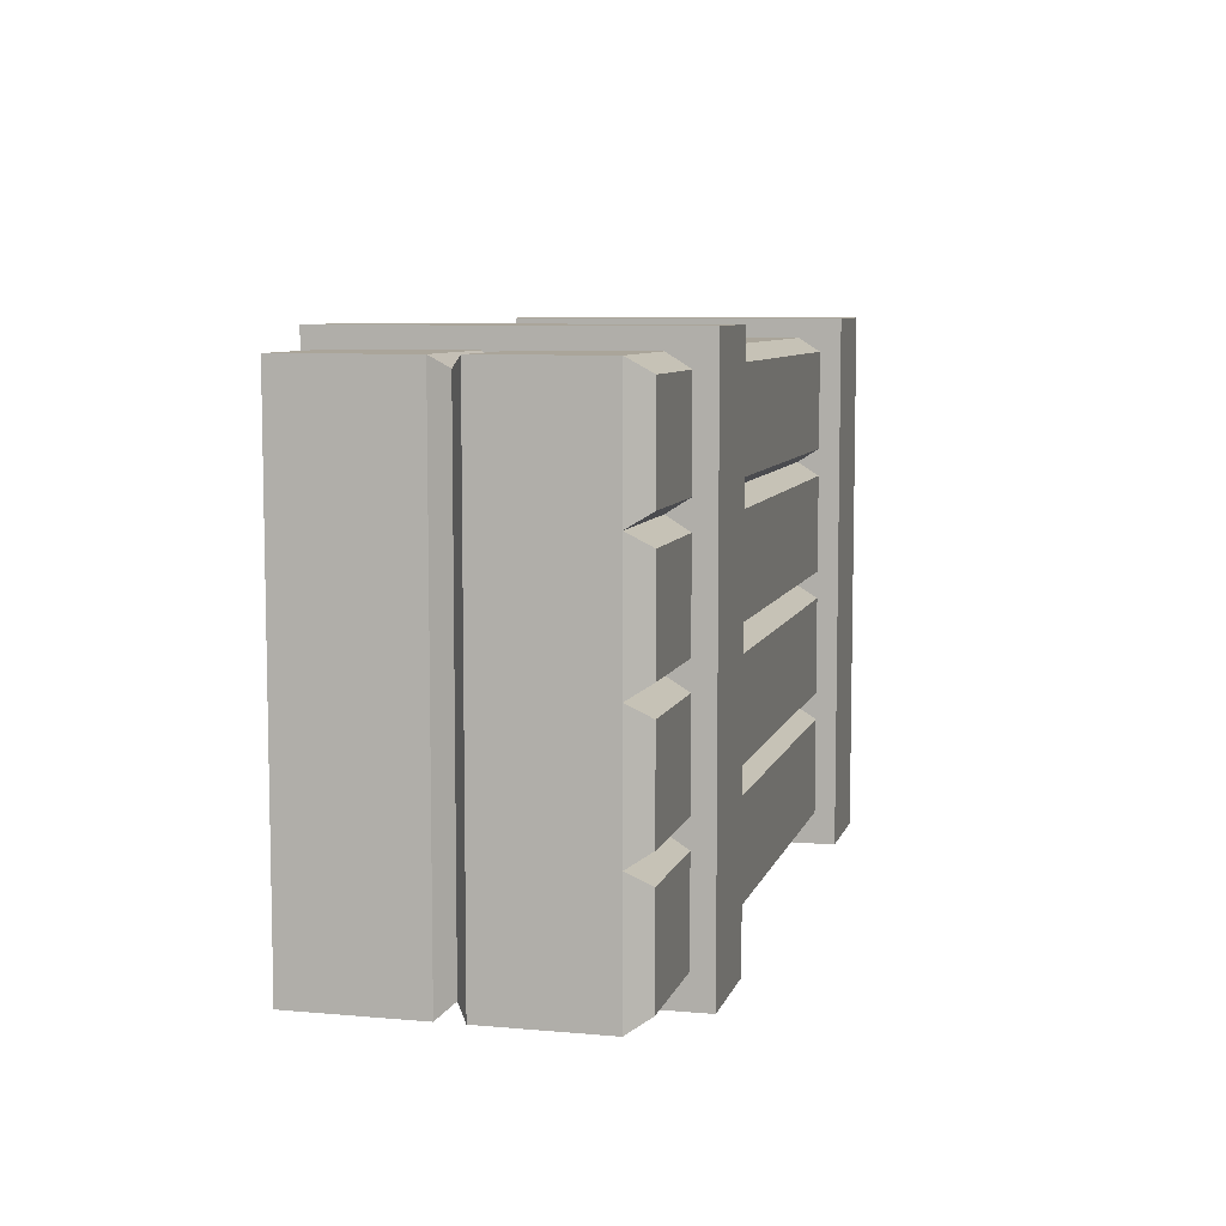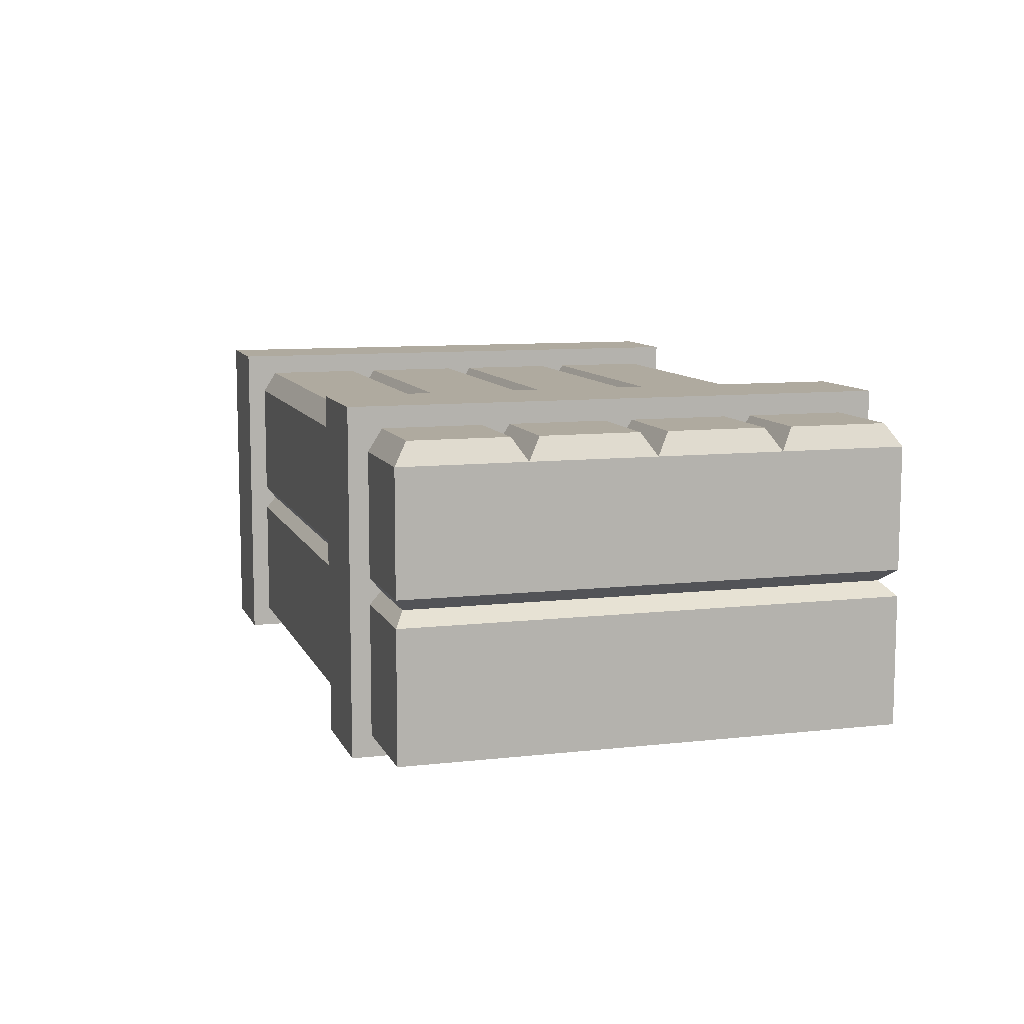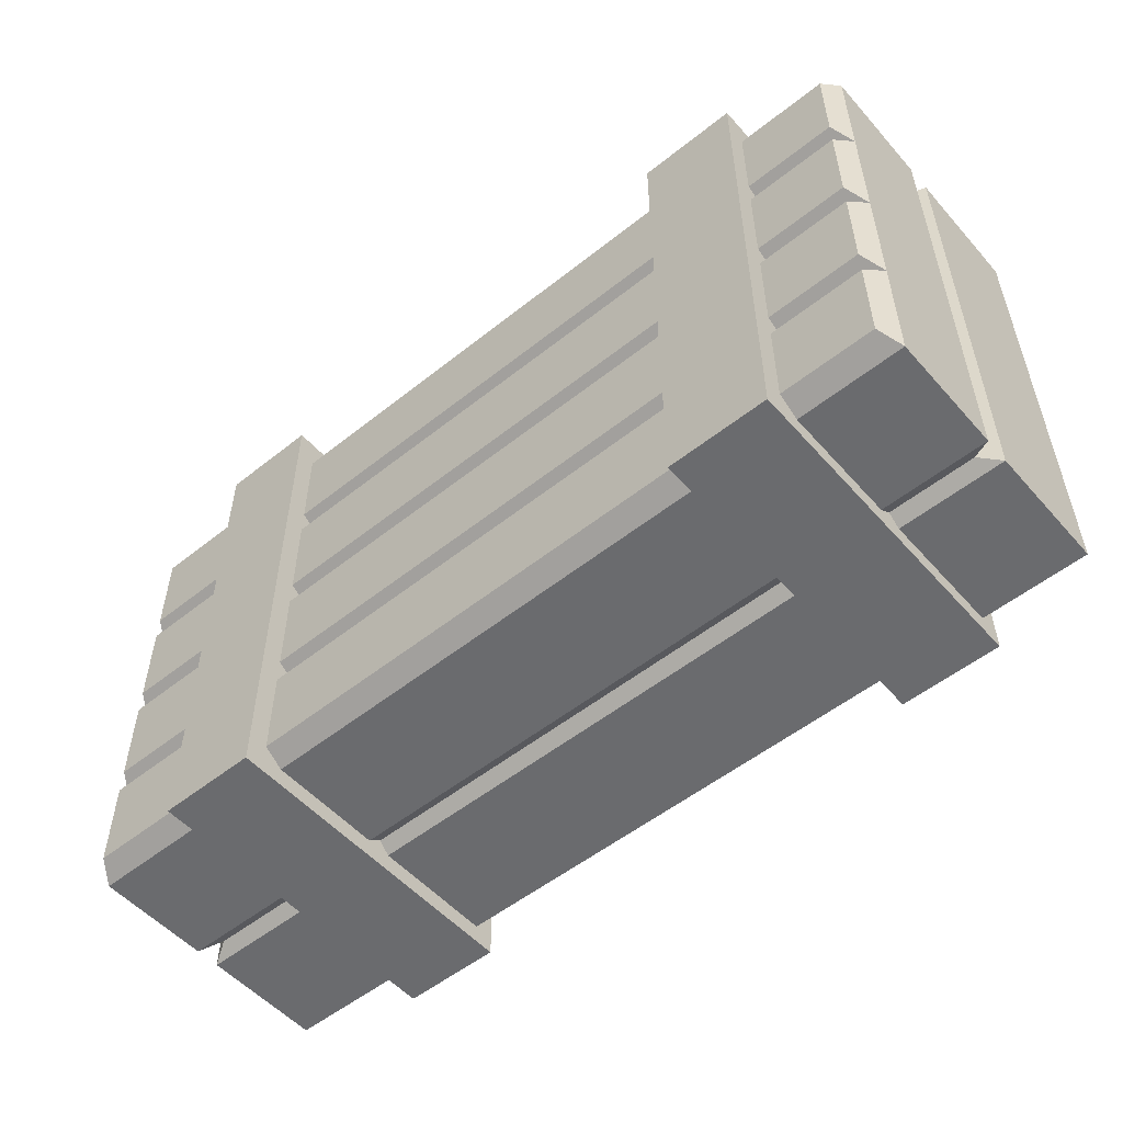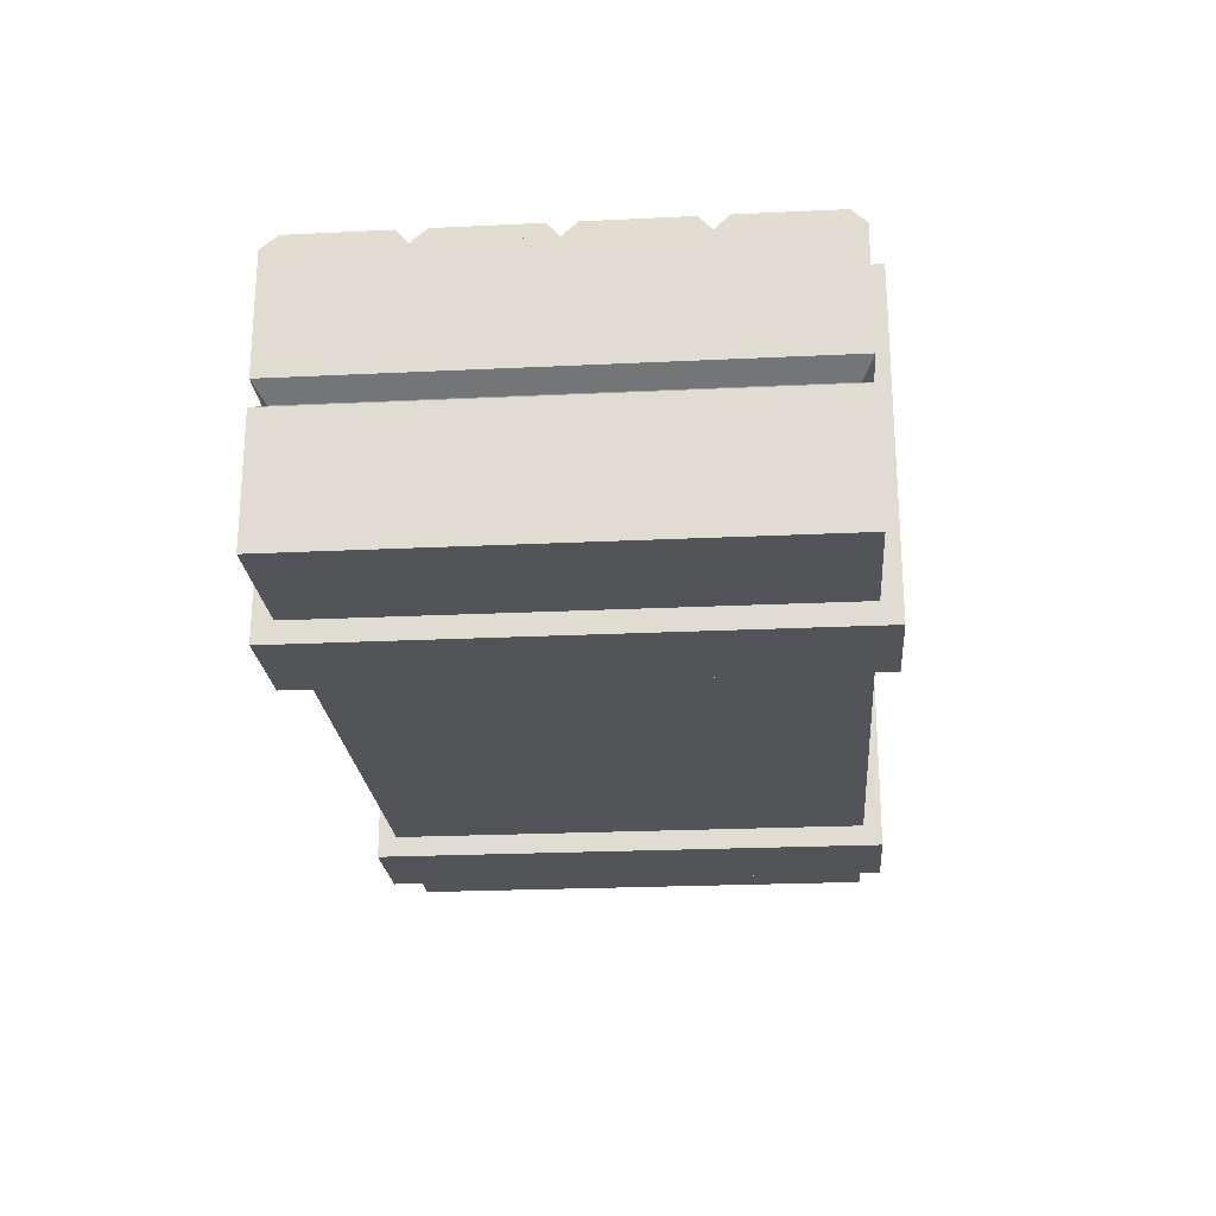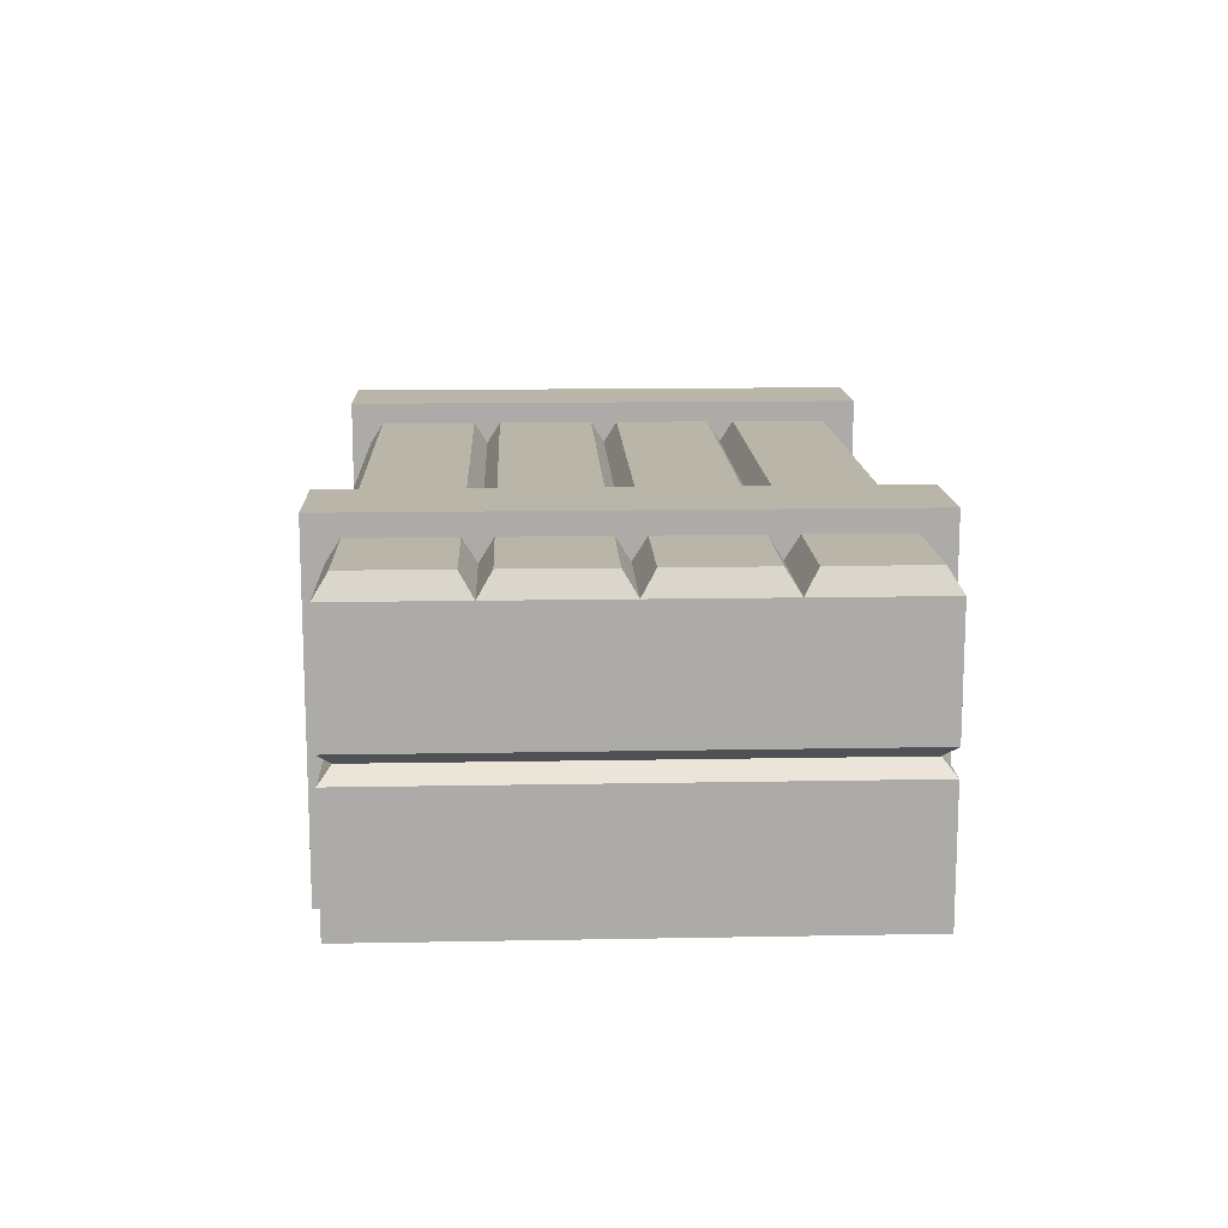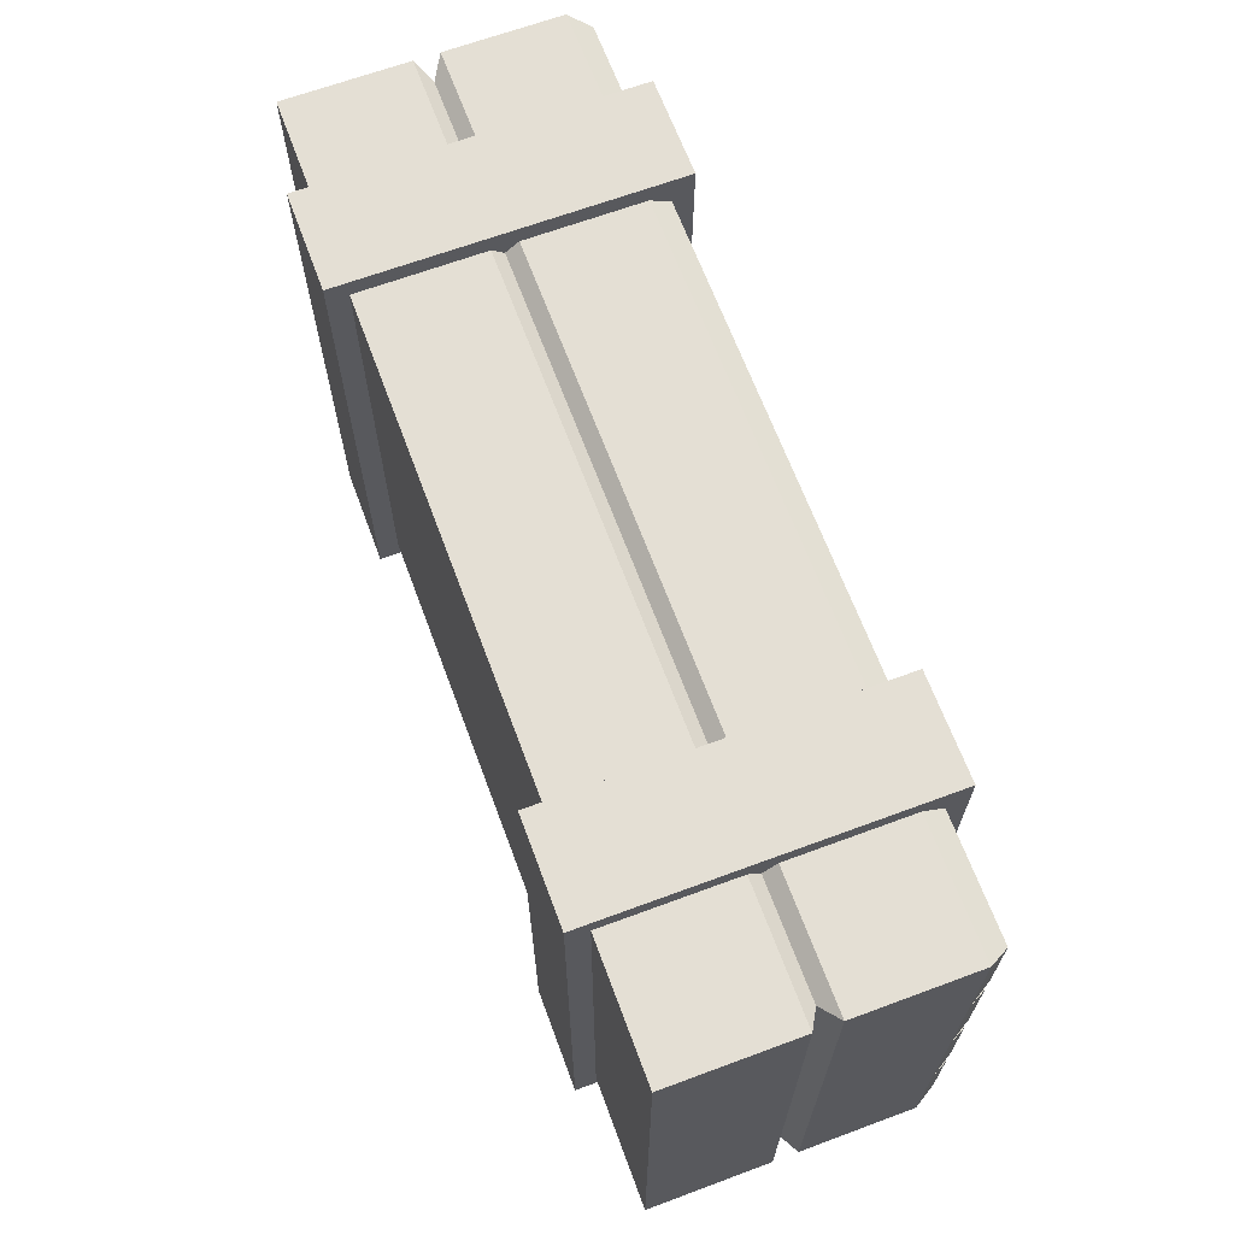
<metadata>
{"format":"obj","ext":"obj","renderer":"f3d","projection":"perspective","resolution":1024,"background":"white","views":[{"elev":7.6,"azim":104.2,"up":"+Z"},{"elev":9.4,"azim":-106.6,"up":"+Y"},{"elev":-53.3,"azim":-139.6,"up":"+Z"},{"elev":-23.2,"azim":94.7,"up":"+Y"},{"elev":13.7,"azim":87.6,"up":"+Y"},{"elev":66.3,"azim":69.6,"up":"+Z"}]}
</metadata>
<code>
g SM_Prop_Crate_05
v 0.2536 0 0.288
v 0.2536 0.3634 0.288
v 0.365 0.3634 0.288
v 0.365 0 0.288
v 0.2536 0.3634 0.288
v 0.2536 0.3634 -0.288
v 0.365 0.3634 -0.288
v 0.365 0.3634 0.288
v 0.2536 0.3634 -0.288
v 0.2536 0 -0.288
v 0.365 0 -0.288
v 0.365 0.3634 -0.288
v 0.2536 0 -0.288
v 0.2536 0 0.288
v 0.365 0 0.288
v 0.365 0 -0.288
v 0.365 0 0.288
v 0.365 0.3634 0.288
v 0.365 0.3634 -0.288
v 0.365 0 -0.288
v 0.2536 0 -0.288
v 0.2536 0.3634 -0.288
v 0.2536 0.3634 0.288
v 0.2536 0 0.288
v -0.3901 0 0.288
v -0.3901 0.3634 0.288
v -0.2787 0.3634 0.288
v -0.2787 0 0.288
v -0.3901 0.3634 0.288
v -0.3901 0.3634 -0.288
v -0.2787 0.3634 -0.288
v -0.2787 0.3634 0.288
v -0.3901 0.3634 -0.288
v -0.3901 0 -0.288
v -0.2787 0 -0.288
v -0.2787 0.3634 -0.288
v -0.3901 0 -0.288
v -0.3901 0 0.288
v -0.2787 0 0.288
v -0.2787 0 -0.288
v -0.2787 0 0.288
v -0.2787 0.3634 0.288
v -0.2787 0.3634 -0.288
v -0.2787 0 -0.288
v -0.3901 0 -0.288
v -0.3901 0.3634 -0.288
v -0.3901 0.3634 0.288
v -0.3901 0 0.288
v -0.4847 0.1739 0.2556
v -0.5069 0.1887 0.2674
v 0.5069 0.1887 0.2674
v 0.4847 0.1739 0.2556
v -0.4937 0.3408 0.119
v -0.4937 0.3408 0.01466
v 0.4937 0.3408 0.01466
v 0.4937 0.3408 0.119
v -0.5069 0.3177 -0.2674
v -0.5069 0.1887 -0.2674
v 0.5069 0.1887 -0.2674
v 0.5069 0.3177 -0.2674
v -0.5069 0.02313 -0.2674
v -0.5069 0.02313 0.2674
v 0.5069 0.02313 0.2674
v 0.5069 0.02313 -0.2674
v 0.4847 0.1739 0.2556
v 0.5069 0.1887 0.2674
v 0.5069 0.1887 -0.2674
v 0.4847 0.1739 -0.2556
v -0.5069 0.3177 0.2674
v -0.5069 0.1887 0.2674
v -0.5069 0.1887 -0.2674
v -0.5069 0.3177 -0.2674
v -0.5069 0.3177 -0.2674
v -0.5069 0.3177 0.1337
v -0.5069 0.3177 0.2674
v -0.5069 0.3177 0
v -0.5069 0.3177 -0.1337
v -0.4937 0.3408 -0.01466
v -0.4937 0.3408 -0.119
v 0.4937 0.3408 -0.119
v 0.4937 0.3408 -0.01466
v -0.4937 0.3408 -0.1483
v -0.4937 0.3408 -0.2527
v 0.4937 0.3408 -0.2527
v 0.4937 0.3408 -0.1483
v -0.4937 0.3408 0.2527
v -0.4937 0.3408 0.1483
v 0.4937 0.3408 0.1483
v 0.4937 0.3408 0.2527
v -0.5069 0.3177 0.1337
v -0.4937 0.3408 0.119
v 0.4937 0.3408 0.119
v 0.5069 0.3177 0.1337
v 0.5069 0.3177 0.1337
v 0.4937 0.3408 0.119
v 0.4937 0.3408 0.01466
v 0.5069 0.3177 0
v 0.5069 0.3177 0.2674
v 0.4937 0.3408 0.1483
v 0.4937 0.3408 0.2527
v 0.4937 0.3408 -0.01466
v 0.4937 0.3408 -0.119
v 0.5069 0.3177 -0.1337
v 0.4937 0.3408 -0.1483
v 0.4937 0.3408 -0.2527
v 0.5069 0.3177 -0.2674
v 0.5069 0.3177 0
v 0.4937 0.3408 0.01466
v -0.4937 0.3408 0.01466
v -0.5069 0.3177 0
v -0.5069 0.3177 0
v -0.4937 0.3408 0.01466
v -0.4937 0.3408 0.119
v -0.5069 0.3177 0.1337
v -0.4937 0.3408 0.1483
v -0.4937 0.3408 0.2527
v -0.5069 0.3177 0.2674
v -0.5069 0.3177 -0.1337
v -0.4937 0.3408 -0.01466
v -0.4937 0.3408 -0.119
v -0.5069 0.3177 -0.2674
v -0.4937 0.3408 -0.1483
v -0.4937 0.3408 -0.2527
v -0.5069 0.3177 -0.1337
v -0.4937 0.3408 -0.1483
v 0.4937 0.3408 -0.1483
v 0.5069 0.3177 -0.1337
v 0.5069 0.3177 -0.2674
v 0.4937 0.3408 -0.2527
v -0.4937 0.3408 -0.2527
v -0.5069 0.3177 -0.2674
v -0.5069 0.3177 0
v -0.4937 0.3408 -0.01466
v 0.4937 0.3408 -0.01466
v 0.5069 0.3177 0
v 0.5069 0.3177 -0.1337
v 0.4937 0.3408 -0.119
v -0.4937 0.3408 -0.119
v -0.5069 0.3177 -0.1337
v -0.5069 0.3177 0.2674
v -0.4937 0.3408 0.2527
v 0.4937 0.3408 0.2527
v 0.5069 0.3177 0.2674
v 0.5069 0.3177 0.1337
v 0.4937 0.3408 0.1483
v -0.4937 0.3408 0.1483
v -0.5069 0.3177 0.1337
v -0.5069 0.1887 0.2674
v -0.5069 0.3177 0.2674
v 0.5069 0.3177 0.2674
v 0.5069 0.1887 0.2674
v -0.5069 0.1887 -0.2674
v -0.4847 0.1739 -0.2556
v 0.4847 0.1739 -0.2556
v 0.5069 0.1887 -0.2674
v 0.5069 0.3177 -0.2674
v 0.5069 0.1887 -0.2674
v 0.5069 0.1887 0.2674
v 0.5069 0.3177 0.2674
v 0.5069 0.3177 0.2674
v 0.5069 0.3177 -0.1337
v 0.5069 0.3177 -0.2674
v 0.5069 0.3177 0
v 0.5069 0.3177 0.1337
v -0.4847 0.1739 -0.2556
v -0.5069 0.1887 -0.2674
v -0.5069 0.1887 0.2674
v -0.4847 0.1739 0.2556
v -0.4847 0.1739 -0.2556
v -0.5069 0.1607 -0.2674
v 0.5069 0.1607 -0.2674
v 0.4847 0.1739 -0.2556
v -0.5069 0.1607 -0.2674
v -0.4847 0.1739 -0.2556
v -0.4847 0.1739 0.2556
v -0.5069 0.1607 0.2674
v -0.5069 0.1607 0.2674
v -0.4847 0.1739 0.2556
v 0.4847 0.1739 0.2556
v 0.5069 0.1607 0.2674
v 0.5069 0.1607 0.2674
v 0.4847 0.1739 0.2556
v 0.4847 0.1739 -0.2556
v 0.5069 0.1607 -0.2674
v -0.5069 0.1607 -0.2674
v -0.5069 0.02313 -0.2674
v 0.5069 0.02313 -0.2674
v 0.5069 0.1607 -0.2674
v -0.5069 0.02313 -0.2674
v -0.5069 0.1607 -0.2674
v -0.5069 0.1607 0.2674
v -0.5069 0.02313 0.2674
v -0.5069 0.02313 0.2674
v -0.5069 0.1607 0.2674
v 0.5069 0.1607 0.2674
v 0.5069 0.02313 0.2674
v 0.5069 0.02313 0.2674
v 0.5069 0.1607 0.2674
v 0.5069 0.1607 -0.2674
v 0.5069 0.02313 -0.2674
g SM_Prop_Crate_05_0
f 3 2 1
f 4 3 1
f 7 6 5
f 8 7 5
f 11 10 9
f 12 11 9
f 15 14 13
f 16 15 13
f 19 18 17
f 20 19 17
f 23 22 21
f 24 23 21
f 27 26 25
f 28 27 25
f 31 30 29
f 32 31 29
f 35 34 33
f 36 35 33
f 39 38 37
f 40 39 37
f 43 42 41
f 44 43 41
f 47 46 45
f 48 47 45
f 51 50 49
f 52 51 49
f 55 54 53
f 56 55 53
f 59 58 57
f 60 59 57
f 63 62 61
f 64 63 61
f 67 66 65
f 68 67 65
f 71 70 69
f 69 72 71
f 75 74 73
f 74 76 73
f 76 77 73
f 80 79 78
f 81 80 78
f 84 83 82
f 85 84 82
f 88 87 86
f 89 88 86
f 92 91 90
f 93 92 90
f 96 95 94
f 97 96 94
f 94 99 98
f 99 100 98
f 102 101 97
f 103 102 97
f 105 104 103
f 106 105 103
f 109 108 107
f 110 109 107
f 113 112 111
f 114 113 111
f 116 115 114
f 117 116 114
f 111 119 118
f 119 120 118
f 118 122 121
f 122 123 121
f 126 125 124
f 127 126 124
f 130 129 128
f 131 130 128
f 134 133 132
f 135 134 132
f 138 137 136
f 139 138 136
f 142 141 140
f 143 142 140
f 146 145 144
f 147 146 144
f 150 149 148
f 151 150 148
f 154 153 152
f 155 154 152
f 158 157 156
f 156 159 158
f 162 161 160
f 161 163 160
f 163 164 160
f 167 166 165
f 168 167 165
f 171 170 169
f 172 171 169
f 175 174 173
f 176 175 173
f 179 178 177
f 180 179 177
f 183 182 181
f 184 183 181
f 187 186 185
f 188 187 185
f 191 190 189
f 192 191 189
f 195 194 193
f 196 195 193
f 199 198 197
f 200 199 197

</code>
